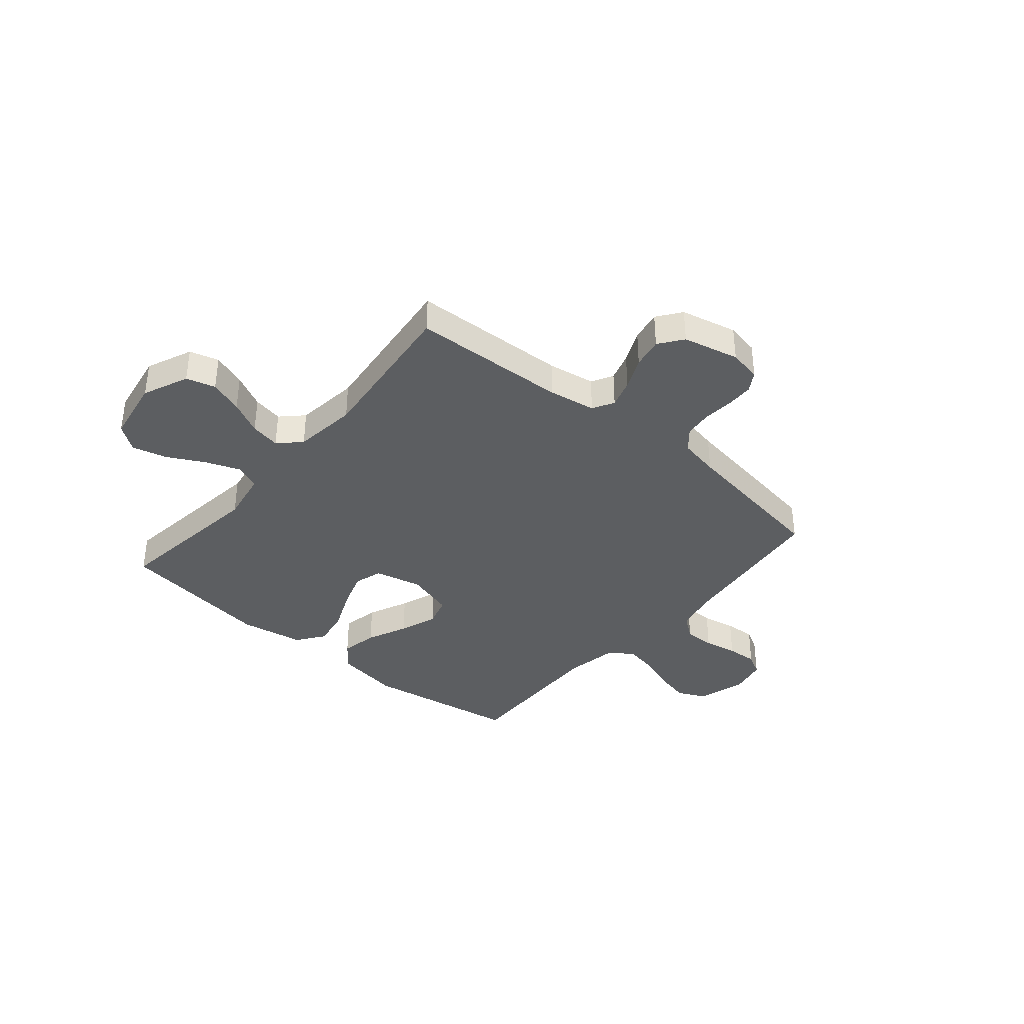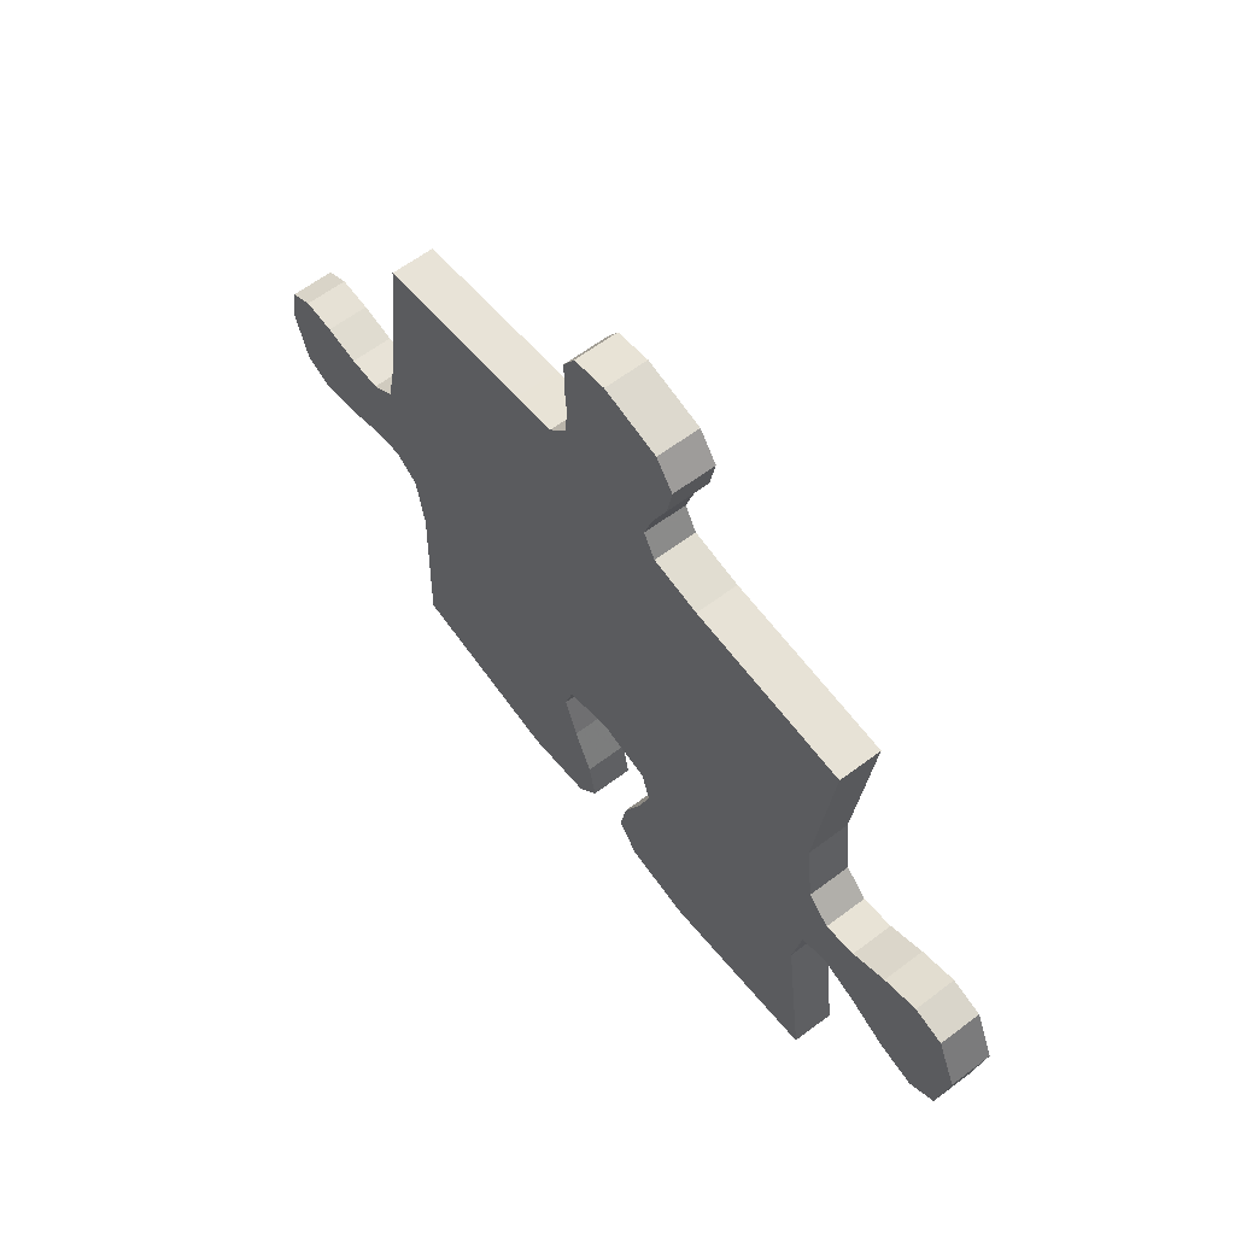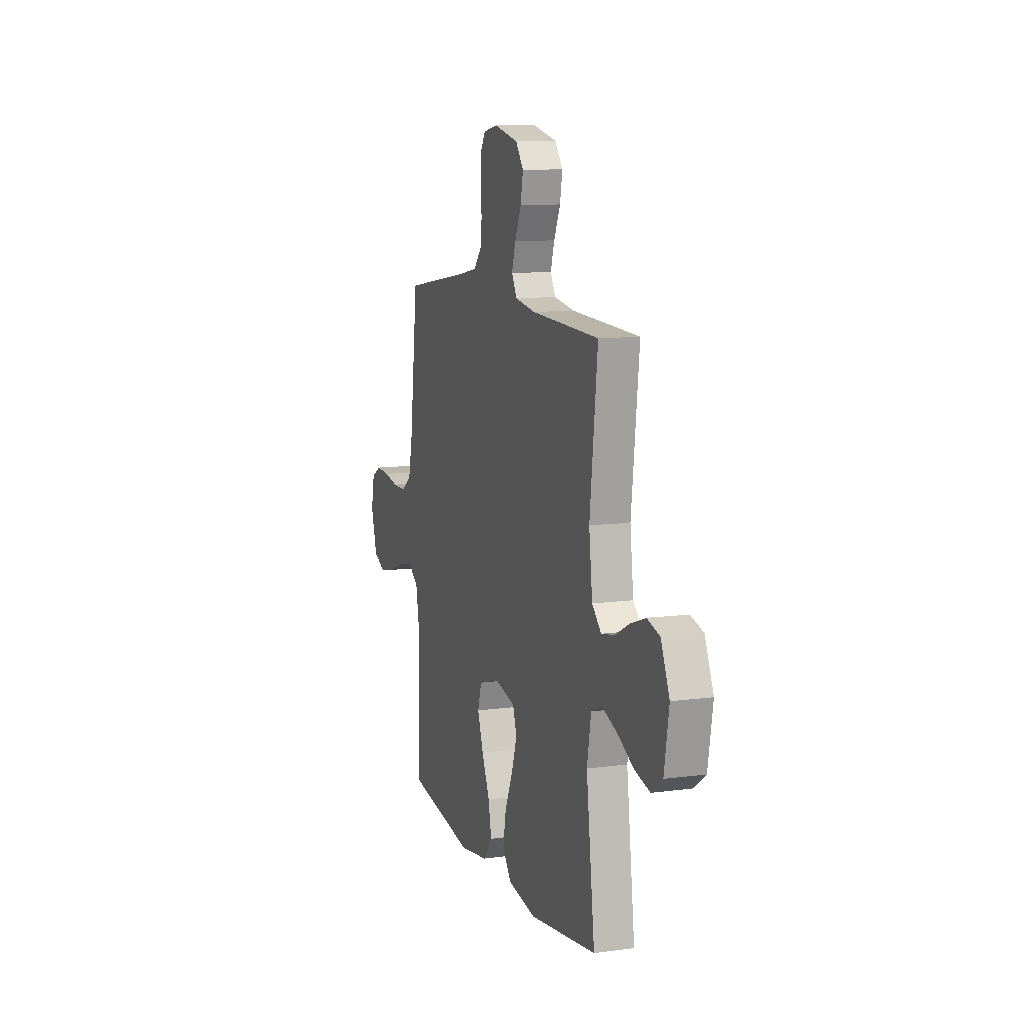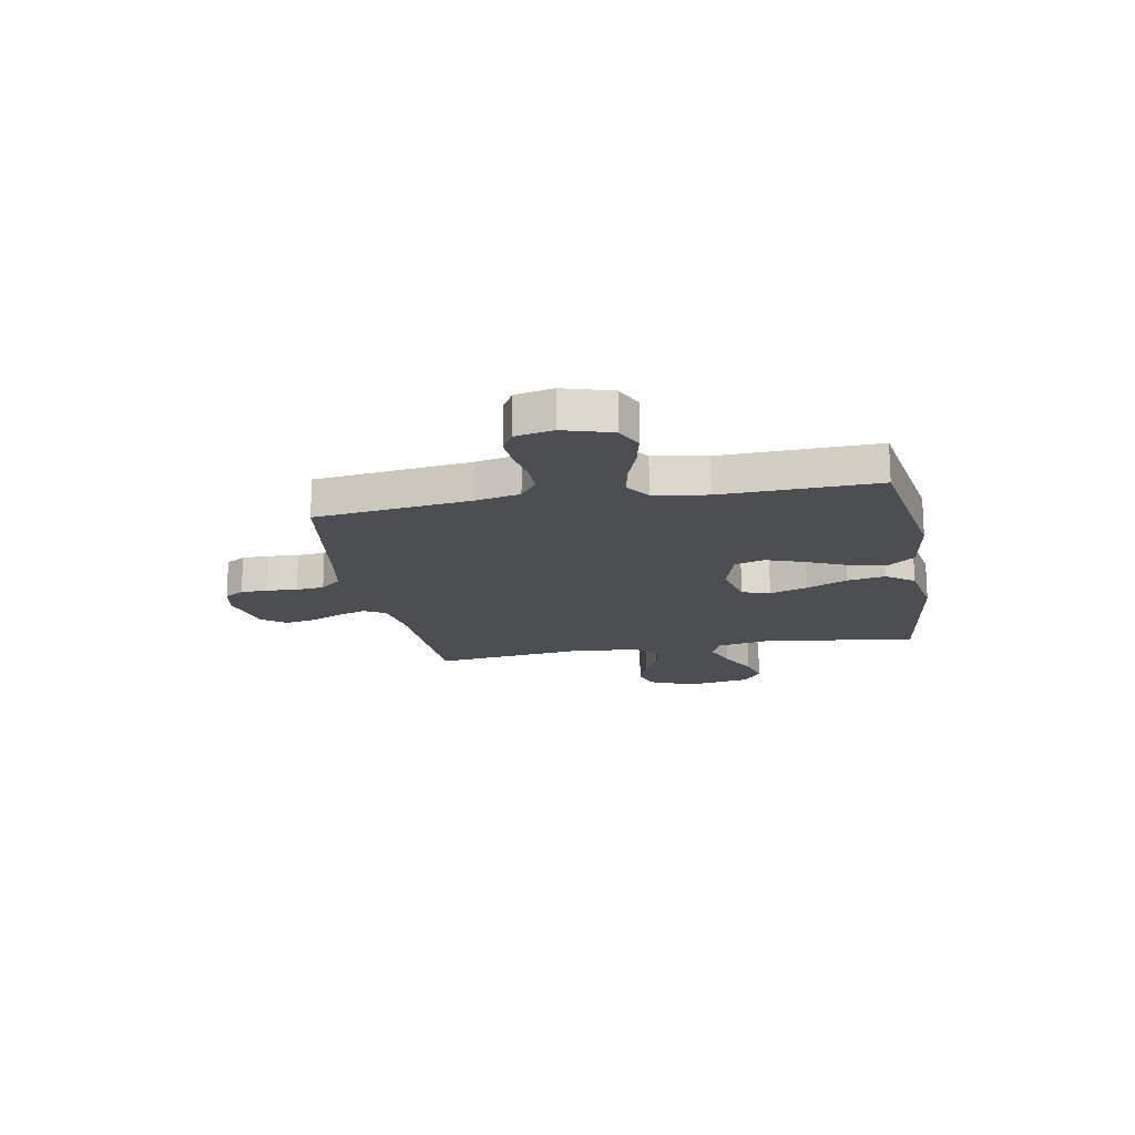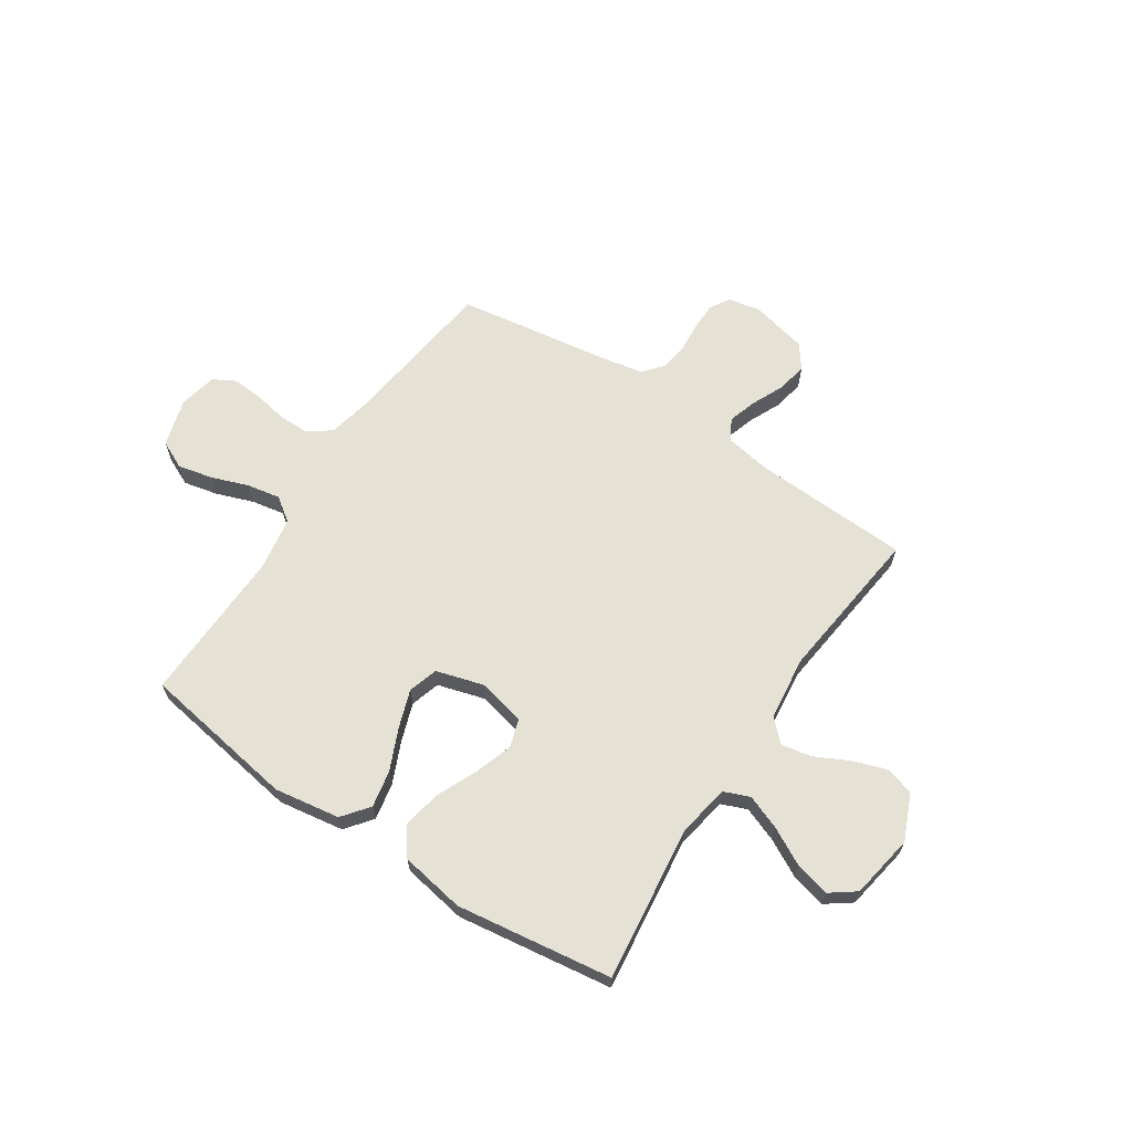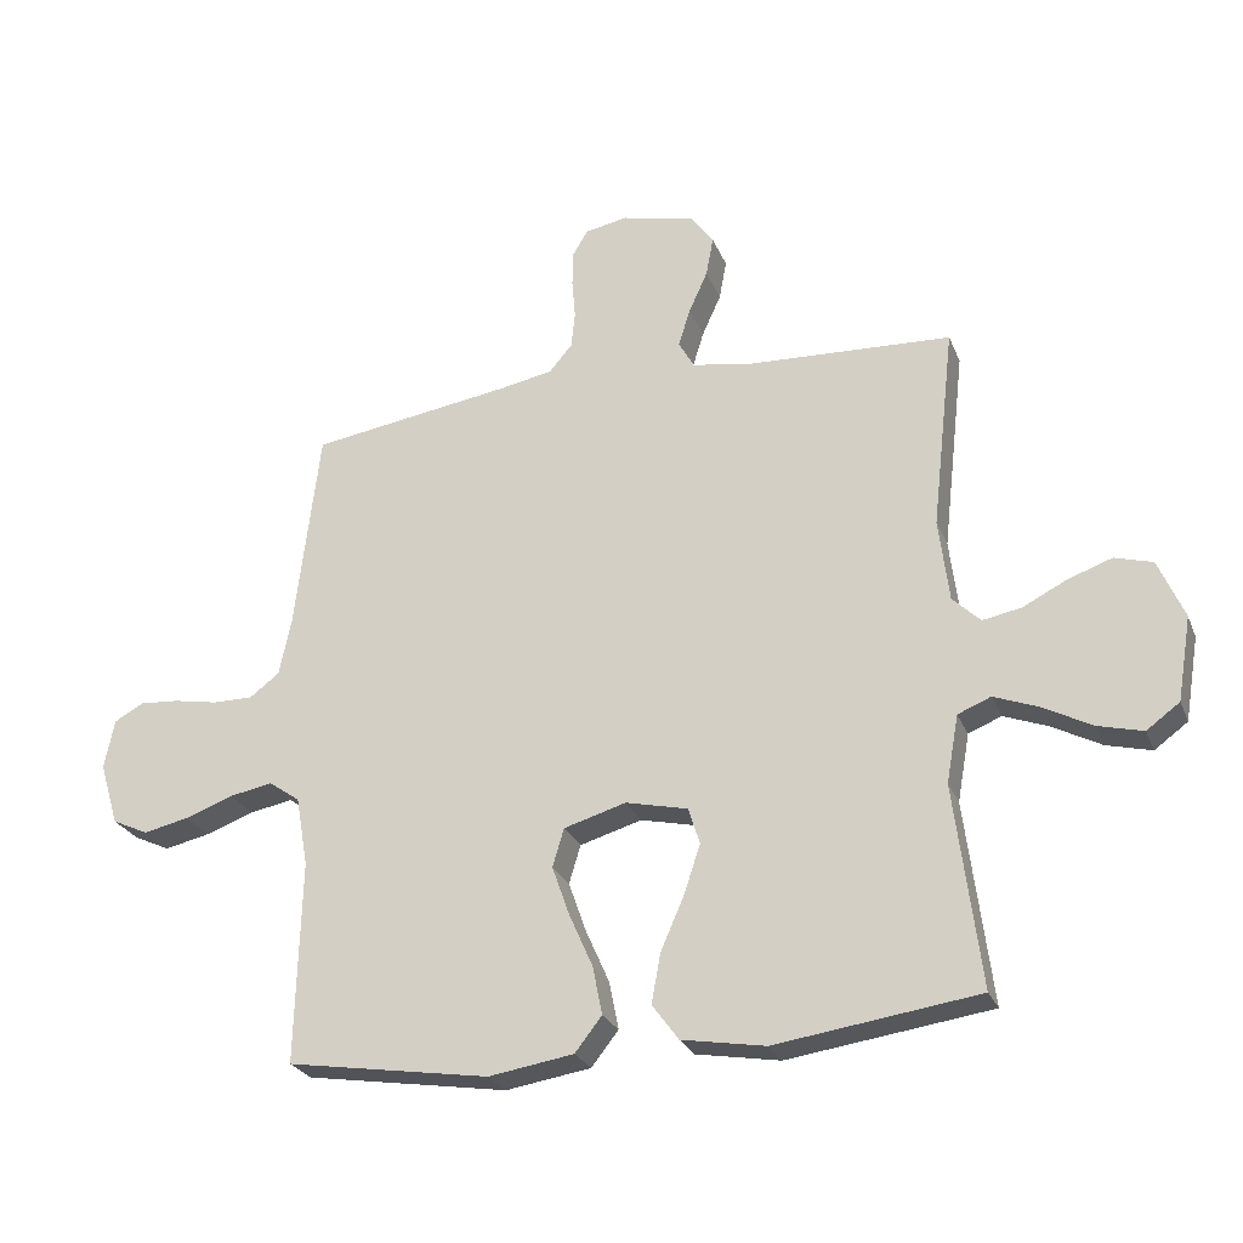
<metadata>
{"format":"obj","ext":"obj","renderer":"f3d","projection":"perspective","resolution":1024,"background":"white","views":[{"elev":-37.3,"azim":-40.2,"up":"+Y"},{"elev":62.0,"azim":-127.4,"up":"+Z"},{"elev":10.5,"azim":-108.7,"up":"+Z"},{"elev":-17.2,"azim":100.5,"up":"+Y"},{"elev":64.7,"azim":-146.4,"up":"+Y"},{"elev":-25.7,"azim":-161.3,"up":"+Z"}]}
</metadata>
<code>
v -0.5 0.07 0.5
v -0.2 0.07 0.513
v -0.109 0.07 0.528
v -0.086 0.07 0.569
v -0.103 0.07 0.624
v -0.131 0.07 0.686
v -0.142 0.07 0.745
v -0.108 0.07 0.791
v 0 0.07 0.816
v 0.063 0.07 0.804
v 0.086 0.07 0.766
v 0.087 0.07 0.713
v 0.082 0.07 0.655
v 0.088 0.07 0.601
v 0.122 0.07 0.561
v 0.2 0.07 0.546
v 0.5 0.07 0.5
v 0.536 0.07 0.2
v 0.554 0.07 0.114
v 0.598 0.07 0.081
v 0.658 0.07 0.081
v 0.723 0.07 0.093
v 0.782 0.07 0.097
v 0.825 0.07 0.073
v 0.84 0.07 0
v 0.812 0.07 -0.093
v 0.758 0.07 -0.118
v 0.691 0.07 -0.103
v 0.62 0.07 -0.077
v 0.556 0.07 -0.065
v 0.51 0.07 -0.097
v 0.492 0.07 -0.2
v 0.5 0.07 -0.5
v 0.2 0.07 -0.547
v 0.074 0.07 -0.527
v 0.034 0.07 -0.476
v 0.048 0.07 -0.405
v 0.083 0.07 -0.326
v 0.109 0.07 -0.252
v 0.092 0.07 -0.195
v 0 0.07 -0.168
v -0.092 0.07 -0.189
v -0.109 0.07 -0.243
v -0.085 0.07 -0.316
v -0.05 0.07 -0.396
v -0.037 0.07 -0.469
v -0.076 0.07 -0.522
v -0.2 0.07 -0.543
v -0.5 0.07 -0.5
v -0.462 0.07 -0.2
v -0.48 0.07 -0.1
v -0.529 0.07 -0.08
v -0.595 0.07 -0.105
v -0.667 0.07 -0.143
v -0.734 0.07 -0.16
v -0.783 0.07 -0.124
v -0.804 0.07 0
v -0.766 0.07 0.088
v -0.71 0.07 0.104
v -0.645 0.07 0.081
v -0.58 0.07 0.048
v -0.522 0.07 0.037
v -0.481 0.07 0.077
v -0.466 0.07 0.2
v -0.5 0 0.5
v -0.2 0 0.513
v -0.109 0 0.528
v -0.086 0 0.569
v -0.103 0 0.624
v -0.131 0 0.686
v -0.142 0 0.745
v -0.108 0 0.791
v 0 0 0.816
v 0.063 0 0.804
v 0.086 0 0.766
v 0.087 0 0.713
v 0.082 0 0.655
v 0.088 0 0.601
v 0.122 0 0.561
v 0.2 0 0.546
v 0.5 0 0.5
v 0.536 0 0.2
v 0.554 0 0.114
v 0.598 0 0.081
v 0.658 0 0.081
v 0.723 0 0.093
v 0.782 0 0.097
v 0.825 0 0.073
v 0.84 0 0
v 0.812 0 -0.093
v 0.758 0 -0.118
v 0.691 0 -0.103
v 0.62 0 -0.077
v 0.556 0 -0.065
v 0.51 0 -0.097
v 0.492 0 -0.2
v 0.5 0 -0.5
v 0.2 0 -0.547
v 0.074 0 -0.527
v 0.034 0 -0.476
v 0.048 0 -0.405
v 0.083 0 -0.326
v 0.109 0 -0.252
v 0.092 0 -0.195
v 0 0 -0.168
v -0.092 0 -0.189
v -0.109 0 -0.243
v -0.085 0 -0.316
v -0.05 0 -0.396
v -0.037 0 -0.469
v -0.076 0 -0.522
v -0.2 0 -0.543
v -0.5 0 -0.5
v -0.462 0 -0.2
v -0.48 0 -0.1
v -0.529 0 -0.08
v -0.595 0 -0.105
v -0.667 0 -0.143
v -0.734 0 -0.16
v -0.783 0 -0.124
v -0.804 0 0
v -0.766 0 0.088
v -0.71 0 0.104
v -0.645 0 0.081
v -0.58 0 0.048
v -0.522 0 0.037
v -0.481 0 0.077
v -0.466 0 0.2
f 59 60 61
f 58 59 61
f 57 58 61
f 56 57 61
f 55 56 61
f 54 55 61
f 53 54 61
f 52 53 61 62
f 51 52 62 63
f 48 49 50
f 47 48 50
f 46 47 50
f 45 46 50
f 44 45 50
f 51 63 64
f 50 51 64
f 44 50 64
f 43 44 64
f 36 37 38
f 35 36 38
f 34 35 38
f 33 34 38
f 32 33 38
f 31 32 38 39
f 30 31 39 40
f 27 28 29
f 26 27 29
f 25 26 29
f 24 25 29
f 23 24 29
f 22 23 29
f 21 22 29
f 20 21 29 30
f 30 40 41
f 20 30 41
f 19 20 41
f 16 17 18
f 19 41 42
f 18 19 42
f 16 18 42
f 15 16 42
f 11 12 13
f 10 11 13
f 9 10 13
f 8 9 13
f 7 8 13
f 6 7 13
f 5 6 13
f 4 5 13 14
f 64 1 2
f 43 64 2
f 42 43 2
f 14 15 42
f 4 14 42
f 3 4 42
f 2 3 42
f 125 124 123
f 125 123 122
f 125 122 121
f 125 121 120
f 125 120 119
f 125 119 118
f 125 118 117
f 126 125 117 116
f 127 126 116 115
f 114 113 112
f 114 112 111
f 114 111 110
f 114 110 109
f 114 109 108
f 128 127 115
f 128 115 114
f 128 114 108
f 128 108 107
f 102 101 100
f 102 100 99
f 102 99 98
f 102 98 97
f 102 97 96
f 103 102 96 95
f 104 103 95 94
f 93 92 91
f 93 91 90
f 93 90 89
f 93 89 88
f 93 88 87
f 93 87 86
f 93 86 85
f 94 93 85 84
f 105 104 94
f 105 94 84
f 105 84 83
f 82 81 80
f 106 105 83
f 106 83 82
f 106 82 80
f 106 80 79
f 77 76 75
f 77 75 74
f 77 74 73
f 77 73 72
f 77 72 71
f 77 71 70
f 77 70 69
f 78 77 69 68
f 66 65 128
f 66 128 107
f 66 107 106
f 106 79 78
f 106 78 68
f 106 68 67
f 106 67 66
f 1 65 66 2
f 2 66 67 3
f 3 67 68 4
f 4 68 69 5
f 5 69 70 6
f 6 70 71 7
f 7 71 72 8
f 8 72 73 9
f 9 73 74 10
f 10 74 75 11
f 11 75 76 12
f 12 76 77 13
f 13 77 78 14
f 14 78 79 15
f 15 79 80 16
f 16 80 81 17
f 17 81 82 18
f 18 82 83 19
f 19 83 84 20
f 20 84 85 21
f 21 85 86 22
f 22 86 87 23
f 23 87 88 24
f 24 88 89 25
f 25 89 90 26
f 26 90 91 27
f 27 91 92 28
f 28 92 93 29
f 29 93 94 30
f 30 94 95 31
f 31 95 96 32
f 32 96 97 33
f 33 97 98 34
f 34 98 99 35
f 35 99 100 36
f 36 100 101 37
f 37 101 102 38
f 38 102 103 39
f 39 103 104 40
f 40 104 105 41
f 41 105 106 42
f 42 106 107 43
f 43 107 108 44
f 44 108 109 45
f 45 109 110 46
f 46 110 111 47
f 47 111 112 48
f 48 112 113 49
f 49 113 114 50
f 50 114 115 51
f 51 115 116 52
f 52 116 117 53
f 53 117 118 54
f 54 118 119 55
f 55 119 120 56
f 56 120 121 57
f 57 121 122 58
f 58 122 123 59
f 59 123 124 60
f 60 124 125 61
f 61 125 126 62
f 62 126 127 63
f 63 127 128 64
f 64 128 65 1

</code>
